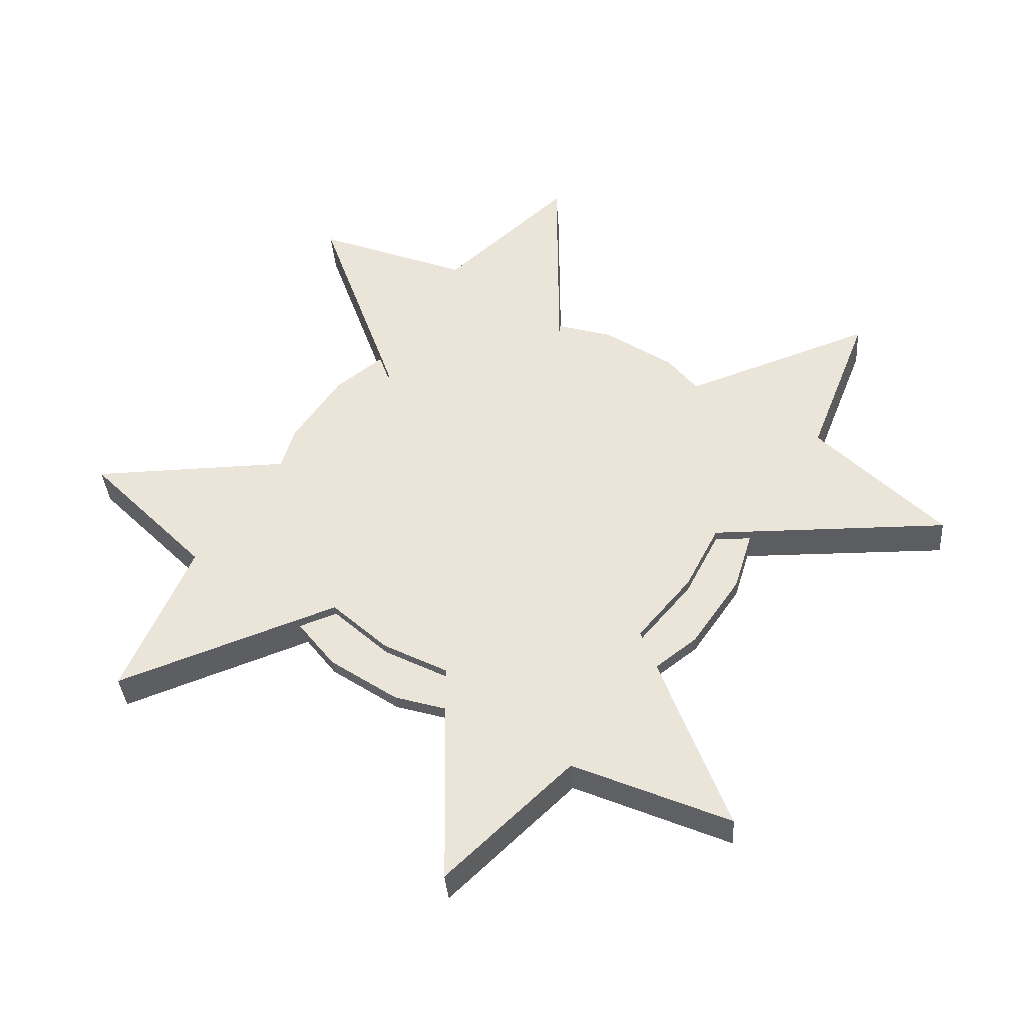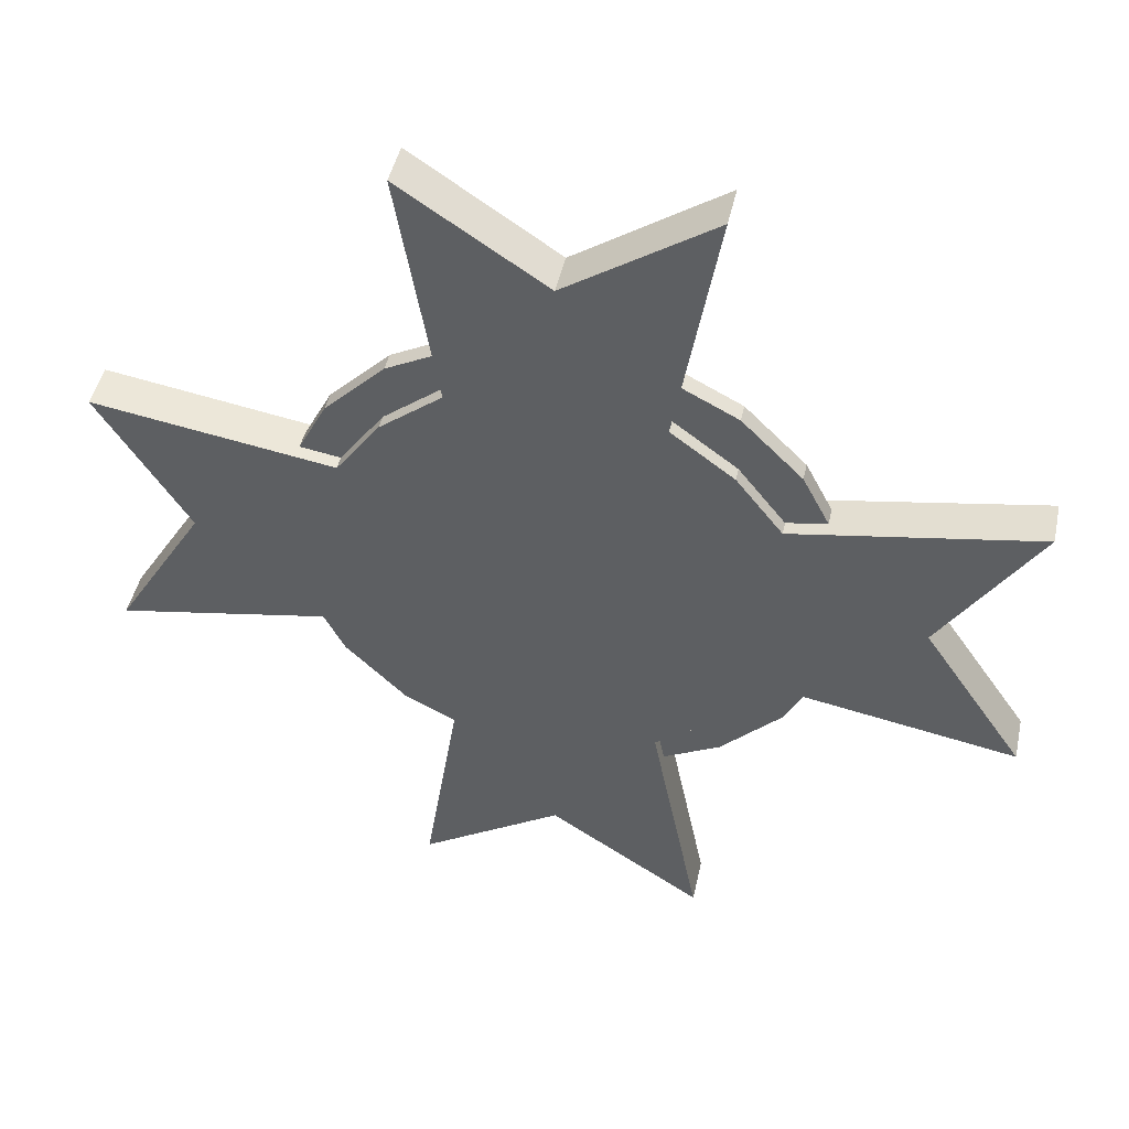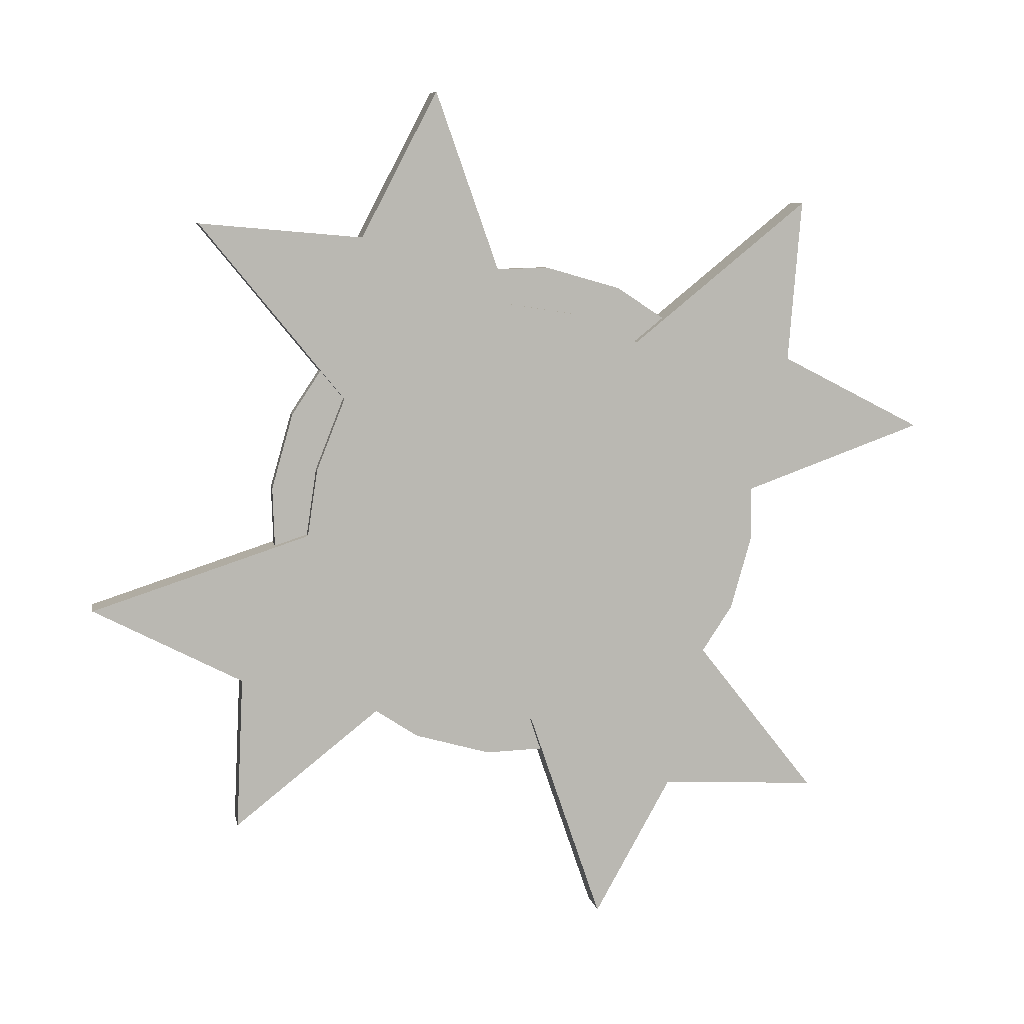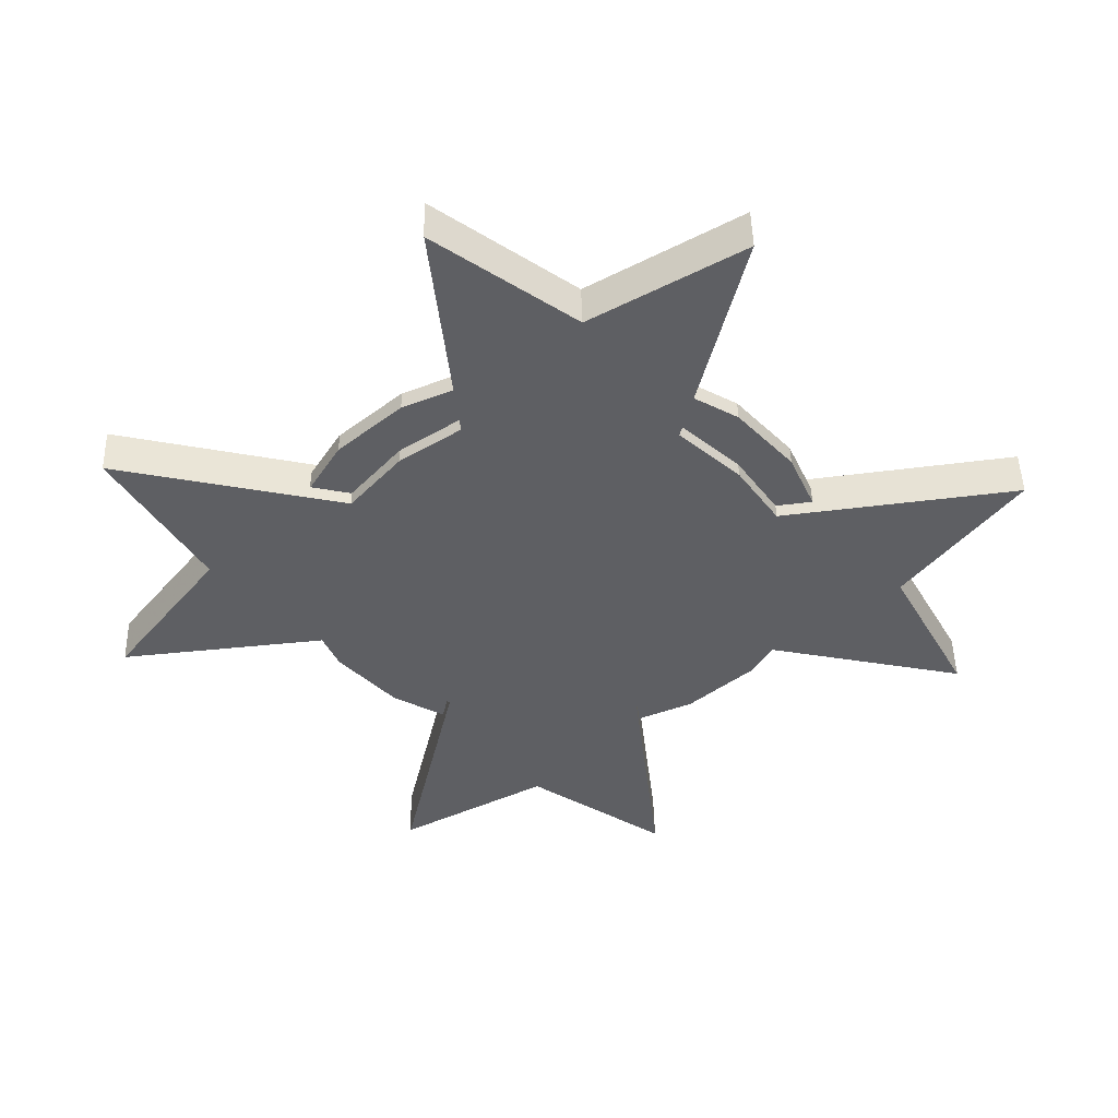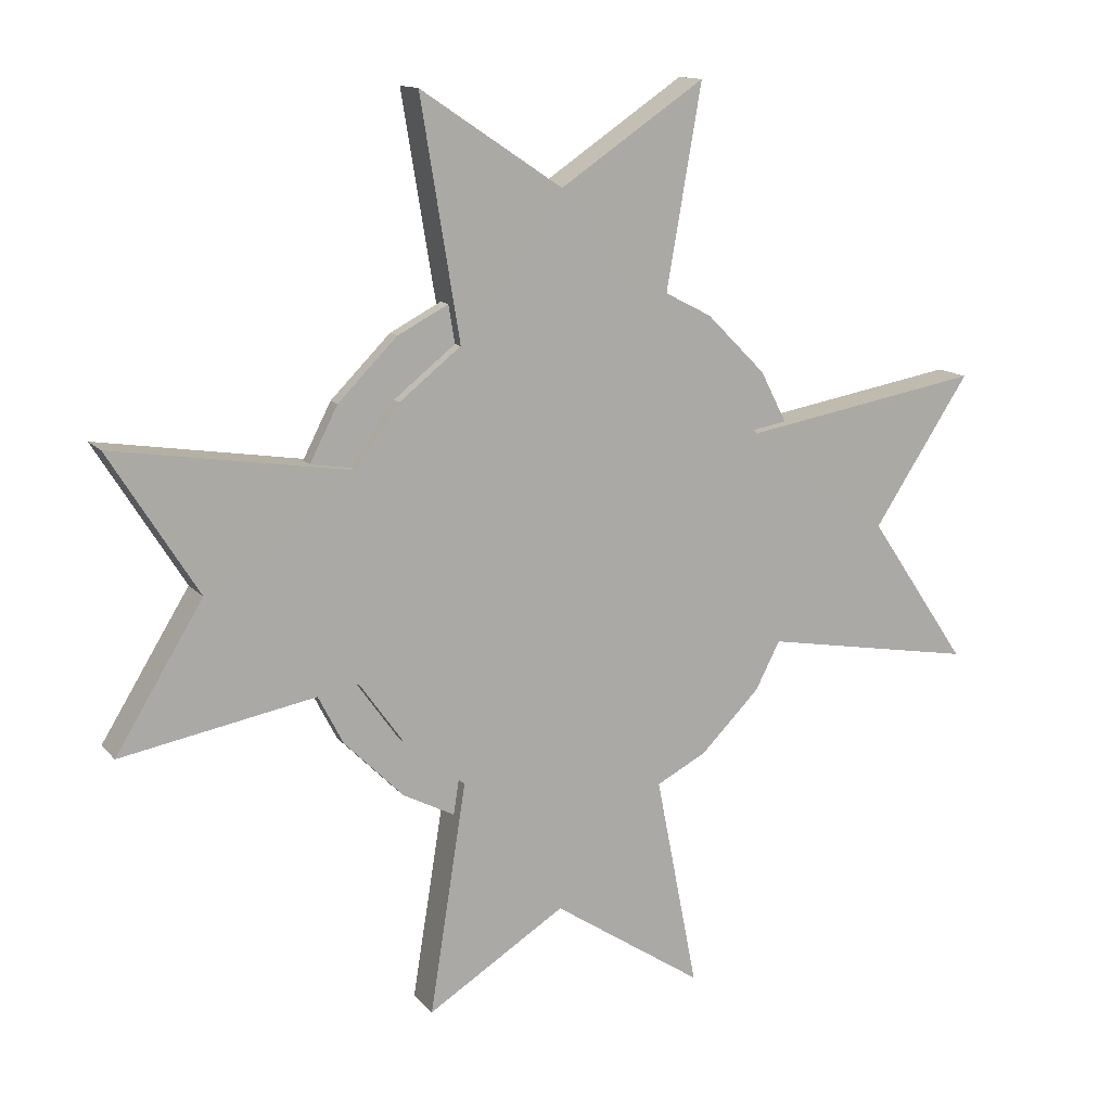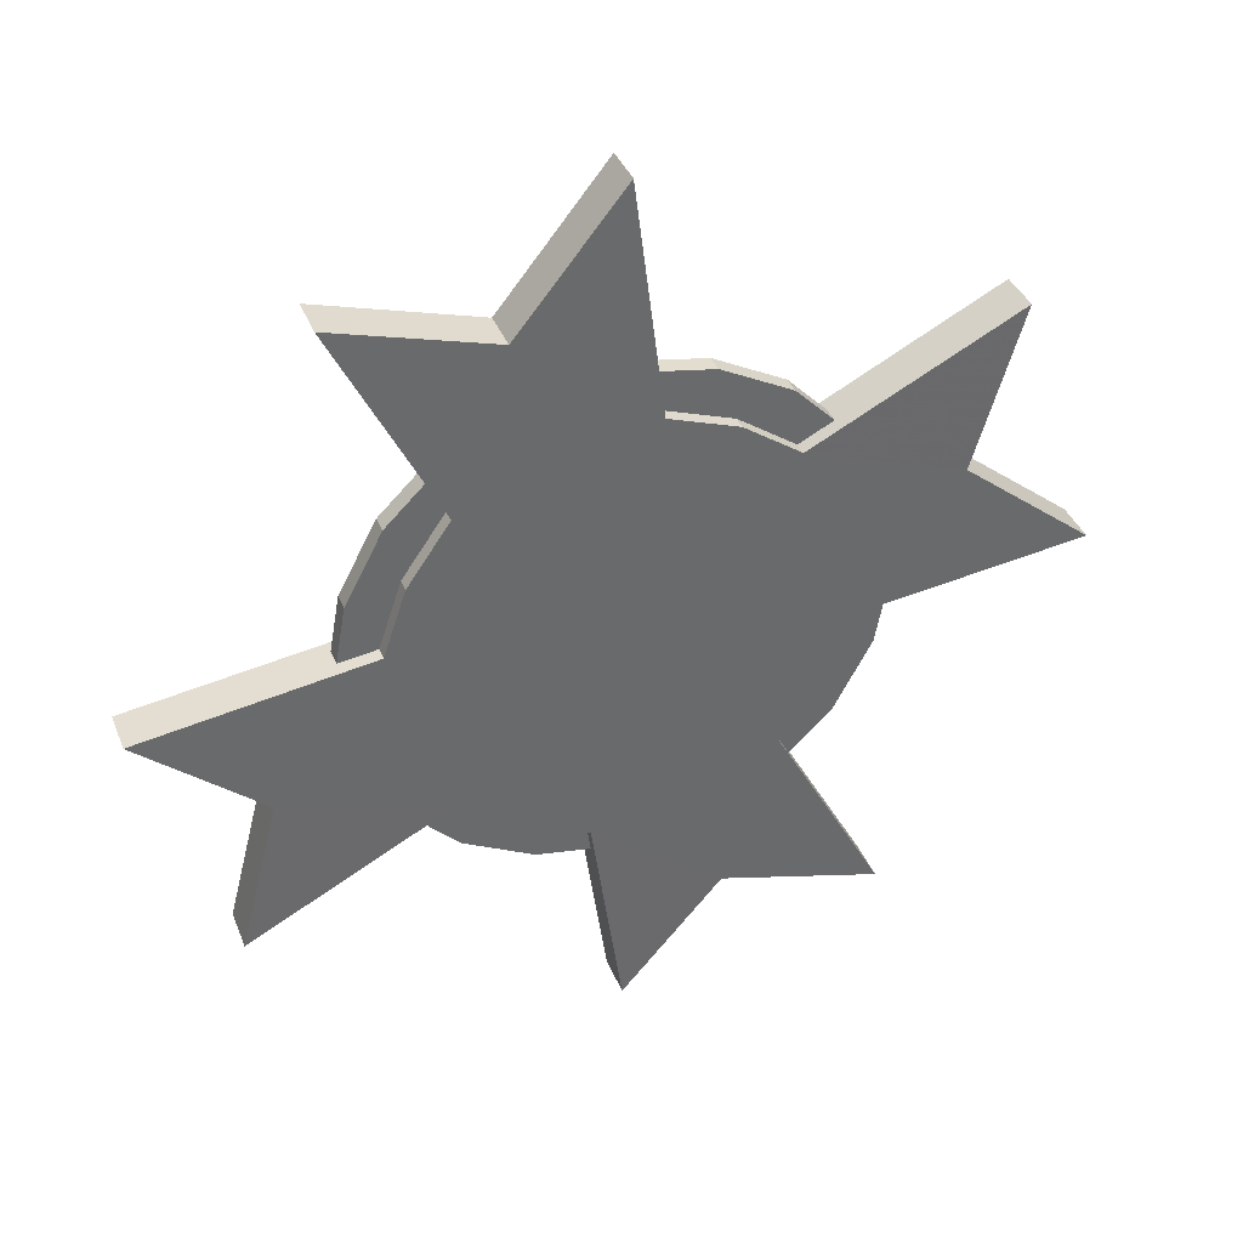
<metadata>
{"format":"obj","ext":"obj","renderer":"f3d","projection":"perspective","resolution":1024,"background":"white","views":[{"elev":73.8,"azim":78.8,"up":"+Y"},{"elev":45.8,"azim":33.4,"up":"+Z"},{"elev":79.2,"azim":-120.9,"up":"+Y"},{"elev":-20.7,"azim":86.0,"up":"+Y"},{"elev":13.1,"azim":-3.4,"up":"+Z"},{"elev":-45.7,"azim":16.0,"up":"+Y"}]}
</metadata>
<code>
g Line01
v 25.65 23.19 23.26
v 24.33 22.67 25.08
v 24.84 21.35 25.08
v 26.16 21.87 23.26
v 32.59 25.89 24.54
v 25.65 23.19 23.26
v 26.16 21.87 23.26
v 33.12 24.55 24.54
v 29.8 24.79 19.96
v 30.31 23.47 19.96
v 32.66 25.92 15.43
v 29.8 24.79 19.96
v 30.31 23.47 19.96
v 33.18 24.57 15.43
v 25.67 23.2 16.74
v 26.19 21.88 16.74
v 24.15 22.6 14.73
v 25.67 23.2 16.74
v 26.19 21.88 16.74
v 24.66 21.28 14.73
v 22.47 21.96 13.35
v 22.98 20.64 13.35
v 23.84 22.5 5.843
v 22.47 21.96 13.35
v 22.98 20.64 13.35
v 24.37 21.16 5.843
v 19.5 20.8 8.918
v 20.01 19.48 8.918
v 15.49 19.26 6.255
v 19.5 20.8 8.918
v 20.01 19.48 8.918
v 16.01 17.92 6.255
v 16.56 19.66 13.36
v 17.07 18.34 13.36
v 14.77 18.97 14.92
v 16.56 19.66 13.36
v 17.07 18.34 13.36
v 15.28 17.65 14.92
v 13.48 18.47 16.85
v 13.99 17.15 16.85
v 6.664 15.84 15.53
v 13.48 18.47 16.85
v 13.99 17.15 16.85
v 7.185 14.5 15.53
v 9.202 16.81 19.96
v 9.714 15.49 19.96
v 6.632 15.83 24.35
v 9.202 16.81 19.96
v 9.714 15.49 19.96
v 7.153 14.49 24.35
v 13.51 18.48 23.19
v 14.03 17.16 23.19
v 14.78 18.97 25.06
v 13.51 18.48 23.19
v 14.03 17.16 23.19
v 15.29 17.65 25.06
v 16.56 19.66 26.56
v 17.07 18.34 26.56
v 15.42 19.24 33.89
v 16.56 19.66 26.56
v 17.07 18.34 26.56
v 15.94 17.89 33.89
v 19.54 20.82 30.96
v 20.05 19.5 30.96
v 23.73 22.46 33.97
v 19.54 20.82 30.96
v 20.05 19.5 30.96
v 24.26 21.11 33.97
v 22.53 21.98 26.51
v 23.04 20.66 26.51
v 22.53 21.98 26.51
v 23.04 20.66 26.51
v 26.19 21.88 16.74
v 33.18 24.57 15.43
v 30.31 23.47 19.96
v 26.16 21.87 23.26
v 33.12 24.55 24.54
v 16.56 19.66 26.56
v 15.42 19.24 33.89
v 19.54 20.82 30.96
v 23.73 22.46 33.97
v 22.53 21.98 26.51
v 13.48 18.47 16.85
v 6.664 15.84 15.53
v 9.202 16.81 19.96
v 6.632 15.83 24.35
v 13.51 18.48 23.19
v 25.65 23.19 23.26
v 25.67 23.2 16.74
v 24.15 22.6 14.73
v 24.33 22.67 25.08
v 14.78 18.97 25.06
v 22.47 21.96 13.35
v 16.56 19.66 13.36
v 14.77 18.97 14.92
v 17.07 18.34 13.36
v 16.01 17.92 6.255
v 20.01 19.48 8.918
v 24.37 21.16 5.843
v 22.98 20.64 13.35
v 23.84 22.5 5.843
v 19.5 20.8 8.918
v 15.49 19.26 6.255
v 15.28 17.65 14.92
v 24.66 21.28 14.73
v 13.99 17.15 16.85
v 14.03 17.16 23.19
v 15.29 17.65 25.06
v 17.07 18.34 26.56
v 23.04 20.66 26.51
v 24.84 21.35 25.08
v 32.59 25.89 24.54
v 29.8 24.79 19.96
v 32.66 25.92 15.43
v 24.26 21.11 33.97
v 20.05 19.5 30.96
v 15.94 17.89 33.89
v 7.153 14.49 24.35
v 9.714 15.49 19.96
v 7.185 14.5 15.53
f 1 2 3
f 3 4 1
f 5 6 7
f 7 8 5
f 9 5 8
f 8 10 9
f 11 12 13
f 13 14 11
f 15 11 14
f 14 16 15
f 17 18 19
f 19 20 17
f 21 17 20
f 20 22 21
f 23 24 25
f 25 26 23
f 27 23 26
f 26 28 27
f 29 30 31
f 31 32 29
f 33 29 32
f 32 34 33
f 35 36 37
f 37 38 35
f 39 35 38
f 38 40 39
f 41 42 43
f 43 44 41
f 45 41 44
f 44 46 45
f 47 48 49
f 49 50 47
f 51 47 50
f 50 52 51
f 53 54 55
f 55 56 53
f 57 53 56
f 56 58 57
f 59 60 61
f 61 62 59
f 63 59 62
f 62 64 63
f 65 66 67
f 67 68 65
f 69 65 68
f 68 70 69
f 2 71 72
f 72 3 2
f 73 74 75
f 76 73 75
f 77 76 75
f 78 79 80
f 80 81 82
f 78 80 82
f 83 84 85
f 85 86 87
f 83 85 87
f 88 89 90
f 91 88 90
f 82 91 90
f 78 82 90
f 92 78 90
f 87 92 90
f 93 94 95
f 90 93 95
f 90 95 83
f 87 90 83
f 96 97 98
f 98 99 100
f 96 98 100
f 93 101 102
f 102 103 94
f 93 102 94
f 104 96 100
f 104 100 105
f 106 104 105
f 107 106 105
f 108 107 105
f 109 108 105
f 110 109 105
f 111 110 105
f 76 111 105
f 76 105 73
f 88 112 113
f 113 114 89
f 88 113 89
f 110 115 116
f 116 117 109
f 110 116 109
f 107 118 119
f 119 120 106
f 107 119 106
g Circle01
v 12.39 17 22.71
v 12.18 17.56 22.71
v 12.18 17.56 17.31
v 12.39 17 17.31
v 13.31 18 25.06
v 13.53 17.44 25.06
v 15.04 18.67 26.91
v 15.25 18.11 26.91
v 17.22 19.51 28.12
v 17.44 18.96 28.12
v 22.47 20.91 28.12
v 22.26 21.46 28.12
v 24.44 22.31 26.91
v 24.66 21.76 26.91
v 26.17 22.98 25.06
v 26.38 22.43 25.06
v 27.3 23.42 22.71
v 27.52 22.87 22.71
v 27.52 22.87 17.31
v 27.3 23.42 17.31
v 26.17 22.98 14.97
v 26.38 22.43 14.97
v 24.44 22.31 13.12
v 24.66 21.76 13.12
v 22.26 21.46 11.9
v 22.47 20.91 11.9
v 17.44 18.96 11.9
v 17.22 19.51 11.9
v 15.04 18.67 13.12
v 15.25 18.11 13.12
v 13.31 18 14.97
v 13.53 17.44 14.97
f 121 122 123
f 123 124 121
f 125 122 121
f 121 126 125
f 127 125 126
f 126 128 127
f 129 127 128
f 128 130 129
f 131 132 129
f 129 130 131
f 133 132 131
f 131 134 133
f 135 133 134
f 134 136 135
f 137 135 136
f 136 138 137
f 139 140 137
f 137 138 139
f 141 140 139
f 139 142 141
f 143 141 142
f 142 144 143
f 145 143 144
f 144 146 145
f 147 148 145
f 145 146 147
f 149 148 147
f 147 150 149
f 151 149 150
f 150 152 151
f 123 151 152
f 152 124 123
f 144 142 139
f 144 139 138
f 144 138 136
f 144 136 134
f 144 134 131
f 144 131 130
f 144 130 128
f 144 128 126
f 144 126 121
f 144 121 124
f 144 124 152
f 144 152 150
f 144 150 147
f 146 144 147
f 140 141 143
f 137 140 143
f 135 137 143
f 133 135 143
f 132 133 143
f 129 132 143
f 127 129 143
f 125 127 143
f 122 125 143
f 123 122 143
f 151 123 143
f 149 151 143
f 148 149 143
f 145 148 143

</code>
